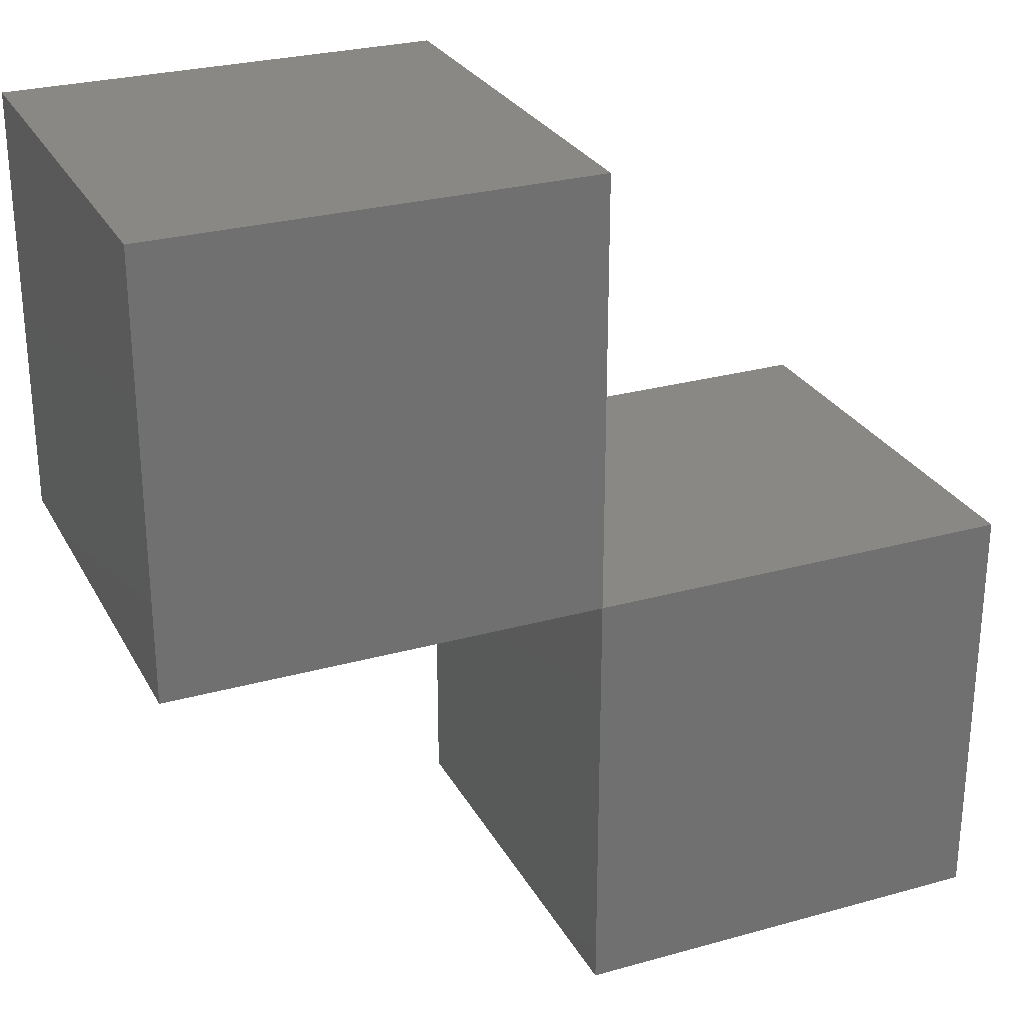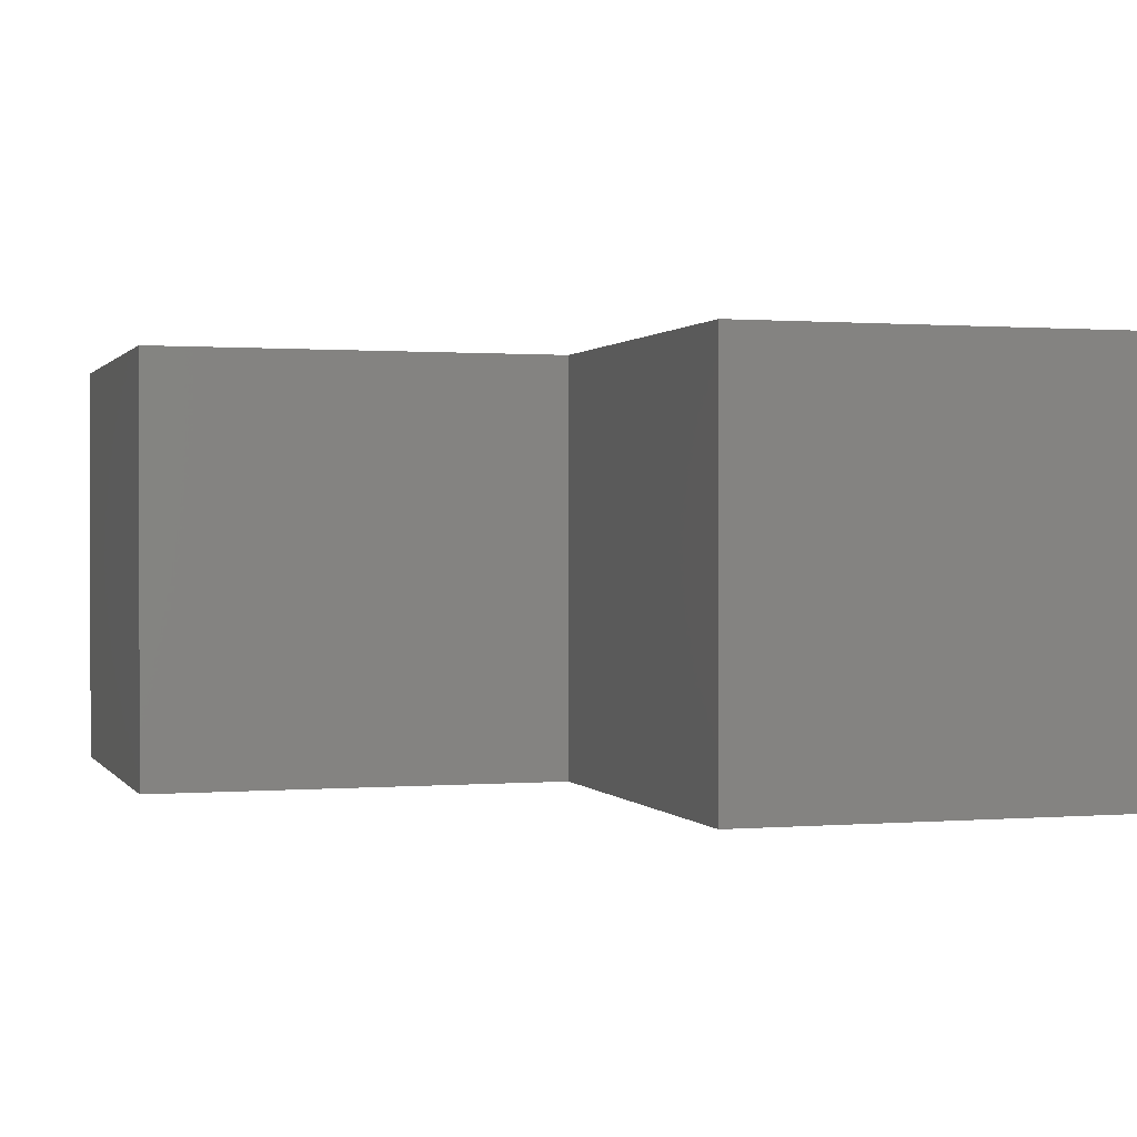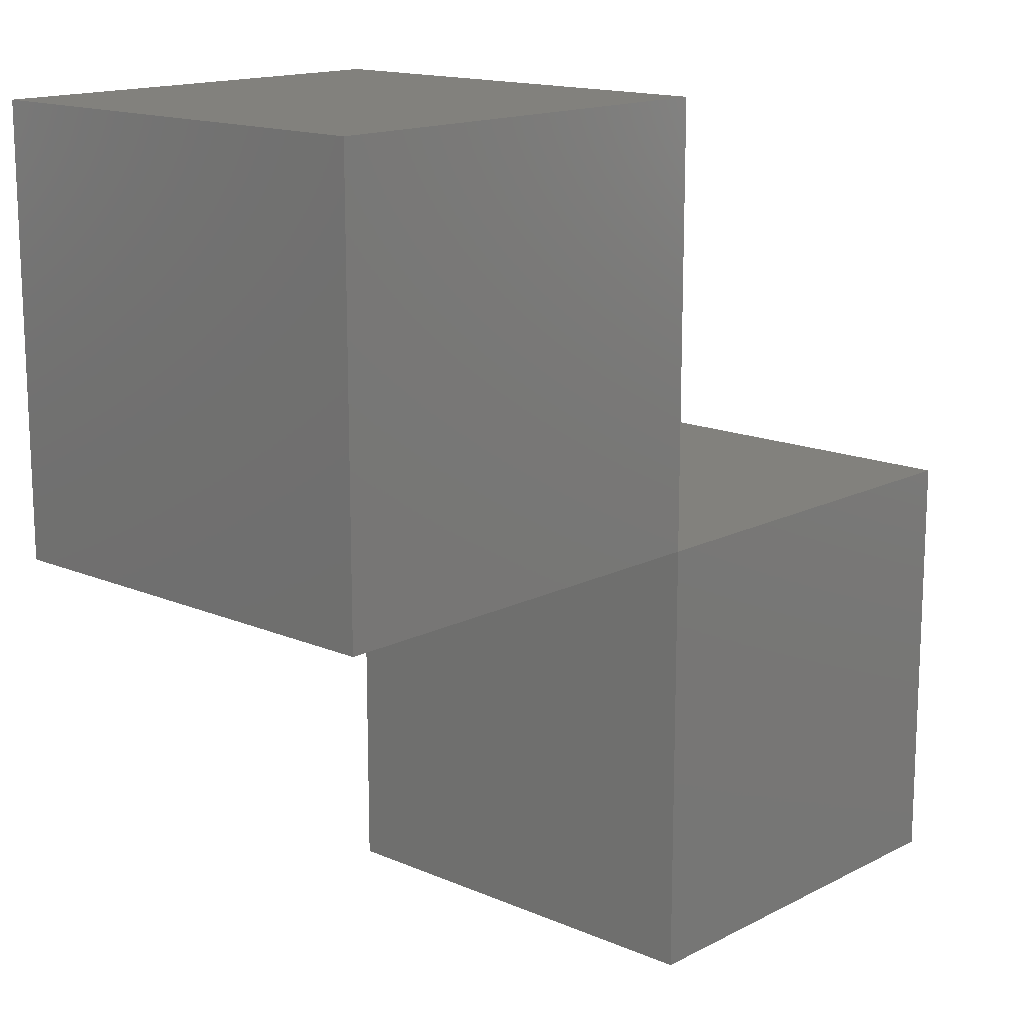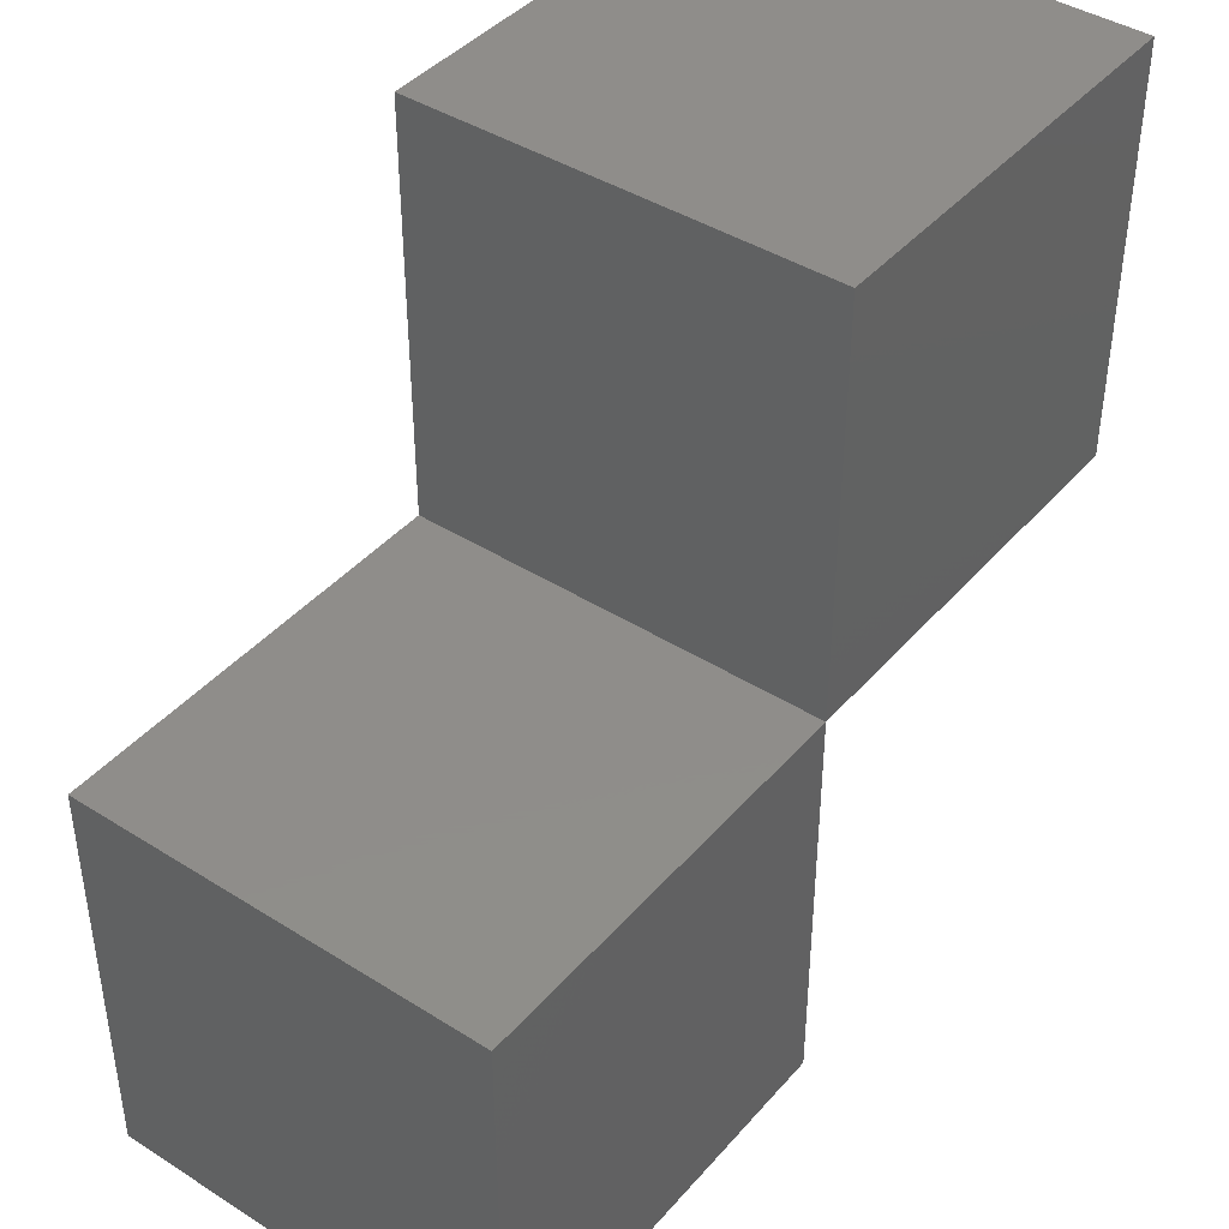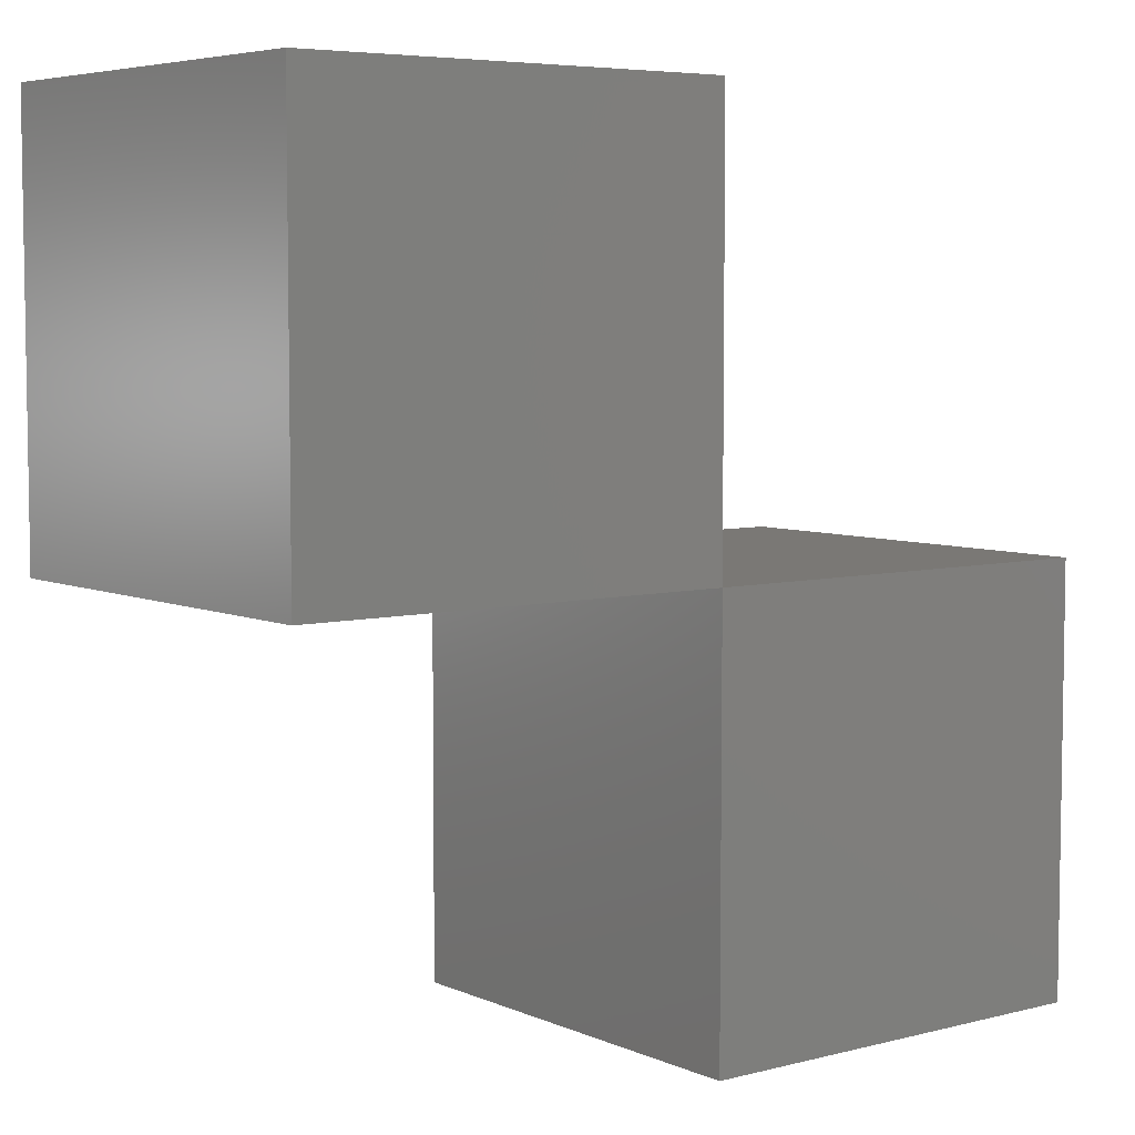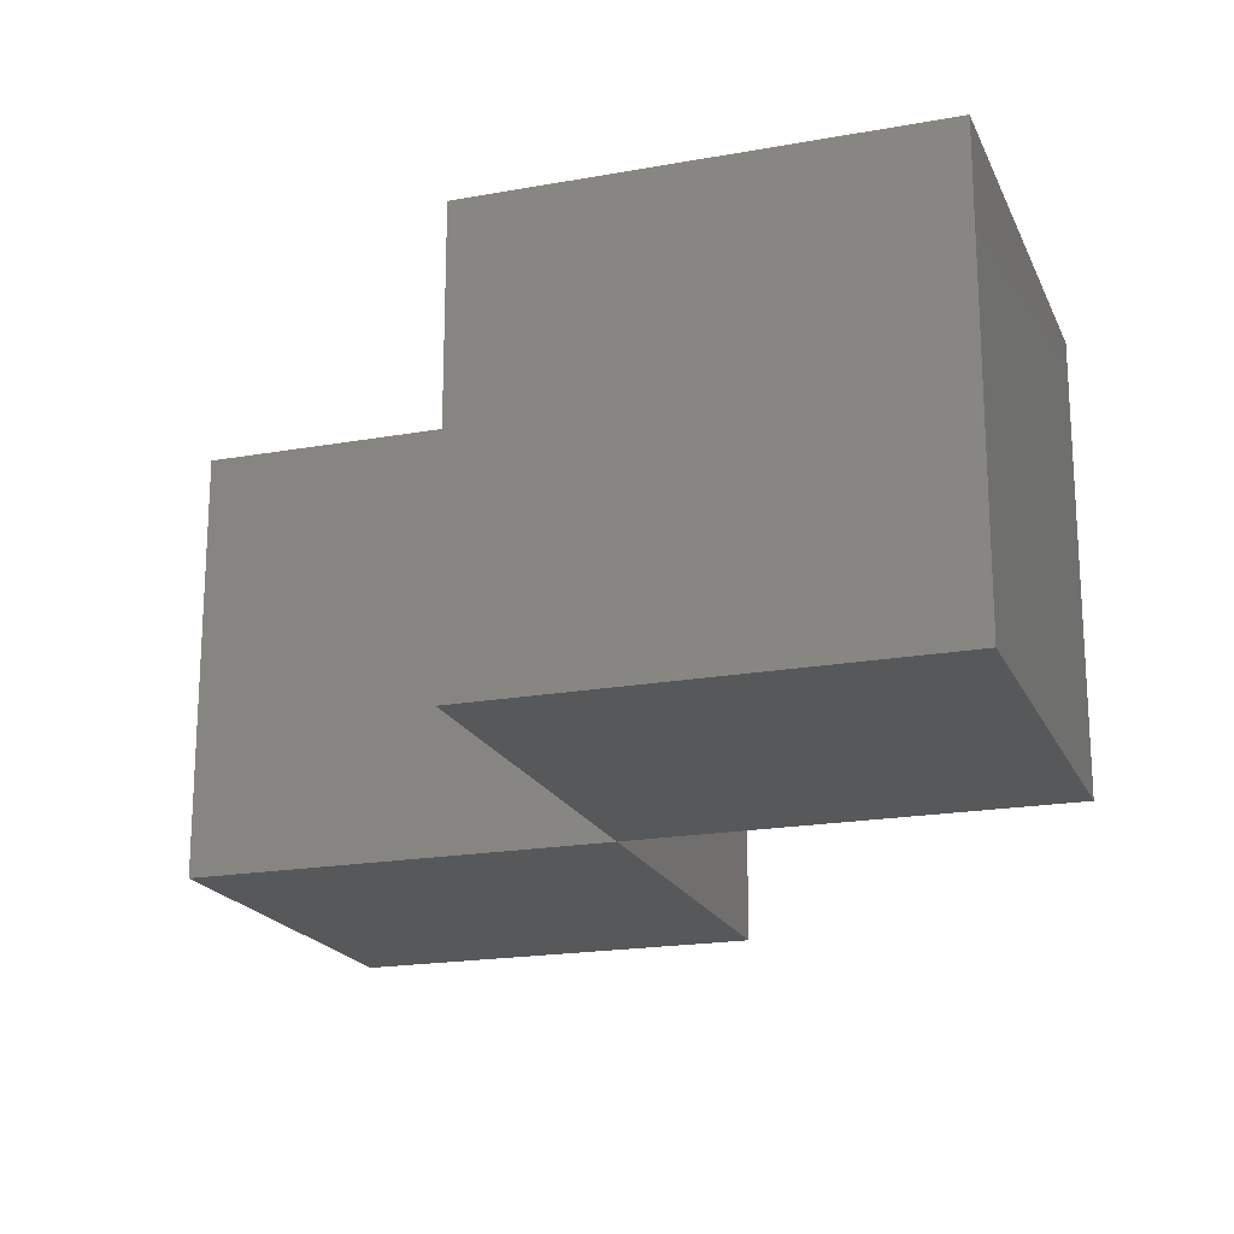
<metadata>
{"format":"stl","ext":"stl","renderer":"f3d","projection":"perspective","resolution":1024,"background":"white","views":[{"elev":27.3,"azim":156.7,"up":"+Y"},{"elev":0.7,"azim":-107.1,"up":"+Z"},{"elev":15.1,"azim":132.5,"up":"+Y"},{"elev":42.0,"azim":-52.8,"up":"+Y"},{"elev":5.8,"azim":142.2,"up":"+Y"},{"elev":-19.4,"azim":-71.3,"up":"+Z"}]}
</metadata>
<code>
# stl→obj: 115 verts, 428 faces
v -1 -1 1
v -1 0 0
v -1 -1 0
v 0 -1 0
v -1 0 1
v 0 -1 1
v 0 0 0
v 0 0 0.5
v 0 0 0.4902
v 0 0 0.009804
v 0 0 0.01961
v 0 0 0.4804
v 0 0 0.4706
v 0 0 0.4608
v 0 0 0.451
v 0 0 0.4412
v 0 0 0.4314
v 0 0 0.4216
v 0 0 0.4118
v 0 0 0.402
v 0 0 0.3922
v 0 0 0.3824
v 0 0 0.3725
v 0 0 0.3627
v 0 0 0.3529
v 0 0 0.3431
v 0 0 0.3333
v 0 0 0.3235
v 0 0 0.3137
v 0 0 0.3039
v 0 0 0.2941
v 0 0 0.2843
v 0 0 0.2745
v 0 0 0.2647
v 0 0 0.2549
v 0 0 0.2451
v 0 0 0.2353
v 0 0 0.2255
v 0 0 0.2157
v 0 0 0.2059
v 0 0 0.1961
v 0 0 0.1863
v 0 0 0.1765
v 0 0 0.1667
v 0 0 0.1569
v 0 0 0.1471
v 0 0 0.1373
v 0 0 0.1275
v 0 0 0.1176
v 0 0 0.1078
v 0 0 0.09804
v 0 0 0.08824
v 0 0 0.07843
v 0 0 0.06863
v 0 0 0.05882
v 0 0 0.04902
v 0 0 0.03922
v 0 0 0.02941
v 0 0 1
v 0 0 0.5098
v 0 0 0.9902
v 0 0 0.9804
v 0 0 0.9706
v 0 0 0.9608
v 0 0 0.951
v 0 0 0.9412
v 0 0 0.9314
v 0 0 0.9216
v 0 0 0.9118
v 0 0 0.902
v 0 0 0.8922
v 0 0 0.8824
v 0 0 0.8725
v 0 0 0.8627
v 0 0 0.8529
v 0 0 0.8431
v 0 0 0.8333
v 0 0 0.8235
v 0 0 0.8137
v 0 0 0.8039
v 0 0 0.7941
v 0 0 0.7843
v 0 0 0.7745
v 0 0 0.7647
v 0 0 0.7549
v 0 0 0.7451
v 0 0 0.7353
v 0 0 0.7255
v 0 0 0.7157
v 0 0 0.7059
v 0 0 0.6961
v 0 0 0.6863
v 0 0 0.6765
v 0 0 0.6667
v 0 0 0.6569
v 0 0 0.6471
v 0 0 0.6373
v 0 0 0.6275
v 0 0 0.6176
v 0 0 0.6078
v 0 0 0.598
v 0 0 0.5882
v 0 0 0.5784
v 0 0 0.5686
v 0 0 0.5588
v 0 0 0.549
v 0 0 0.5392
v 0 0 0.5294
v 0 0 0.5196
v 1 0 0
v 0 1 0
v 1 0 1
v 0 1 1
v 1 1 1
v 1 1 0
f 1 2 3
f 1 3 4
f 1 5 2
f 1 4 6
f 1 6 5
f 3 2 4
f 2 7 4
f 2 5 8
f 2 8 9
f 2 10 7
f 2 11 10
f 2 9 12
f 2 12 13
f 2 13 14
f 2 14 15
f 2 15 16
f 2 16 17
f 2 17 18
f 2 18 19
f 2 19 20
f 2 20 21
f 2 21 22
f 2 22 23
f 2 23 24
f 2 24 25
f 2 25 26
f 2 26 27
f 2 27 28
f 2 28 29
f 2 29 30
f 2 30 31
f 2 31 32
f 2 32 33
f 2 33 34
f 2 34 35
f 2 35 36
f 2 36 37
f 2 37 38
f 2 38 39
f 2 39 40
f 2 40 41
f 2 41 42
f 2 42 43
f 2 43 44
f 2 44 45
f 2 45 46
f 2 46 47
f 2 47 48
f 2 48 49
f 2 49 50
f 2 50 51
f 2 51 52
f 2 52 53
f 2 53 54
f 2 54 55
f 2 55 56
f 2 56 57
f 2 57 58
f 2 58 11
f 4 8 6
f 4 9 8
f 4 7 10
f 4 10 11
f 4 12 9
f 4 13 12
f 4 14 13
f 4 15 14
f 4 16 15
f 4 17 16
f 4 18 17
f 4 19 18
f 4 20 19
f 4 21 20
f 4 22 21
f 4 23 22
f 4 24 23
f 4 25 24
f 4 26 25
f 4 27 26
f 4 28 27
f 4 29 28
f 4 30 29
f 4 31 30
f 4 32 31
f 4 33 32
f 4 34 33
f 4 35 34
f 4 36 35
f 4 37 36
f 4 38 37
f 4 39 38
f 4 40 39
f 4 41 40
f 4 42 41
f 4 43 42
f 4 44 43
f 4 45 44
f 4 46 45
f 4 47 46
f 4 48 47
f 4 49 48
f 4 50 49
f 4 51 50
f 4 52 51
f 4 53 52
f 4 54 53
f 4 55 54
f 4 56 55
f 4 57 56
f 4 58 57
f 4 11 58
f 5 6 59
f 5 60 8
f 5 59 61
f 5 61 62
f 5 62 63
f 5 63 64
f 5 64 65
f 5 65 66
f 5 66 67
f 5 67 68
f 5 68 69
f 5 69 70
f 5 70 71
f 5 71 72
f 5 72 73
f 5 73 74
f 5 74 75
f 5 75 76
f 5 76 77
f 5 77 78
f 5 78 79
f 5 79 80
f 5 80 81
f 5 81 82
f 5 82 83
f 5 83 84
f 5 84 85
f 5 85 86
f 5 86 87
f 5 87 88
f 5 88 89
f 5 89 90
f 5 90 91
f 5 91 92
f 5 92 93
f 5 93 94
f 5 94 95
f 5 95 96
f 5 96 97
f 5 97 98
f 5 98 99
f 5 99 100
f 5 100 101
f 5 101 102
f 5 102 103
f 5 103 104
f 5 104 105
f 5 105 106
f 5 106 107
f 5 107 108
f 5 108 109
f 5 109 60
f 6 8 60
f 6 61 59
f 6 62 61
f 6 63 62
f 6 64 63
f 6 65 64
f 6 66 65
f 6 67 66
f 6 68 67
f 6 69 68
f 6 70 69
f 6 71 70
f 6 72 71
f 6 73 72
f 6 74 73
f 6 75 74
f 6 76 75
f 6 77 76
f 6 78 77
f 6 79 78
f 6 80 79
f 6 81 80
f 6 82 81
f 6 83 82
f 6 84 83
f 6 85 84
f 6 86 85
f 6 87 86
f 6 88 87
f 6 89 88
f 6 90 89
f 6 91 90
f 6 92 91
f 6 93 92
f 6 94 93
f 6 95 94
f 6 96 95
f 6 97 96
f 6 98 97
f 6 99 98
f 6 100 99
f 6 101 100
f 6 102 101
f 6 103 102
f 6 104 103
f 6 105 104
f 6 106 105
f 6 107 106
f 6 108 107
f 6 109 108
f 6 60 109
f 8 9 110
f 8 111 9
f 8 112 60
f 8 60 113
f 8 110 112
f 8 113 111
f 7 110 10
f 7 10 111
f 7 111 110
f 10 110 11
f 10 11 111
f 9 12 110
f 9 111 12
f 12 13 110
f 12 111 13
f 13 14 110
f 13 111 14
f 14 15 110
f 14 111 15
f 15 16 110
f 15 111 16
f 16 17 110
f 16 111 17
f 17 18 110
f 17 111 18
f 18 19 110
f 18 111 19
f 19 20 110
f 19 111 20
f 20 21 110
f 20 111 21
f 21 22 110
f 21 111 22
f 22 23 110
f 22 111 23
f 23 24 110
f 23 111 24
f 24 25 110
f 24 111 25
f 25 26 110
f 25 111 26
f 26 27 110
f 26 111 27
f 27 28 110
f 27 111 28
f 28 29 110
f 28 111 29
f 29 30 110
f 29 111 30
f 30 31 110
f 30 111 31
f 31 32 110
f 31 111 32
f 32 33 110
f 32 111 33
f 33 34 110
f 33 111 34
f 34 35 110
f 34 111 35
f 35 36 110
f 35 111 36
f 36 37 110
f 36 111 37
f 37 38 110
f 37 111 38
f 38 39 110
f 38 111 39
f 39 40 110
f 39 111 40
f 40 41 110
f 40 111 41
f 41 42 110
f 41 111 42
f 42 43 110
f 42 111 43
f 43 44 110
f 43 111 44
f 44 45 110
f 44 111 45
f 45 46 110
f 45 111 46
f 46 47 110
f 46 111 47
f 47 48 110
f 47 111 48
f 48 49 110
f 48 111 49
f 49 50 110
f 49 111 50
f 50 51 110
f 50 111 51
f 51 52 110
f 51 111 52
f 52 53 110
f 52 111 53
f 53 54 110
f 53 111 54
f 54 55 110
f 54 111 55
f 55 56 110
f 55 111 56
f 56 57 110
f 56 111 57
f 57 58 110
f 57 111 58
f 58 11 110
f 58 111 11
f 59 61 112
f 59 113 61
f 59 112 113
f 61 62 112
f 61 113 62
f 62 63 112
f 62 113 63
f 63 64 112
f 63 113 64
f 64 65 112
f 64 113 65
f 65 66 112
f 65 113 66
f 66 67 112
f 66 113 67
f 67 68 112
f 67 113 68
f 68 69 112
f 68 113 69
f 69 70 112
f 69 113 70
f 70 71 112
f 70 113 71
f 71 72 112
f 71 113 72
f 72 73 112
f 72 113 73
f 73 74 112
f 73 113 74
f 74 75 112
f 74 113 75
f 75 76 112
f 75 113 76
f 76 77 112
f 76 113 77
f 77 78 112
f 77 113 78
f 78 79 112
f 78 113 79
f 79 80 112
f 79 113 80
f 80 81 112
f 80 113 81
f 81 82 112
f 81 113 82
f 82 83 112
f 82 113 83
f 83 84 112
f 83 113 84
f 84 85 112
f 84 113 85
f 85 86 112
f 85 113 86
f 86 87 112
f 86 113 87
f 87 88 112
f 87 113 88
f 88 89 112
f 88 113 89
f 89 90 112
f 89 113 90
f 90 91 112
f 90 113 91
f 91 92 112
f 91 113 92
f 92 93 112
f 92 113 93
f 93 94 112
f 93 113 94
f 94 95 112
f 94 113 95
f 95 96 112
f 95 113 96
f 96 97 112
f 96 113 97
f 97 98 112
f 97 113 98
f 98 99 112
f 98 113 99
f 99 100 112
f 99 113 100
f 100 101 112
f 100 113 101
f 101 102 112
f 101 113 102
f 102 103 112
f 102 113 103
f 103 104 112
f 103 113 104
f 104 105 112
f 104 113 105
f 105 106 112
f 105 113 106
f 106 107 112
f 106 113 107
f 107 108 112
f 107 113 108
f 108 109 112
f 108 113 109
f 109 60 112
f 109 113 60
f 114 110 115
f 114 115 111
f 114 112 110
f 114 111 113
f 114 113 112
f 115 110 111

</code>
